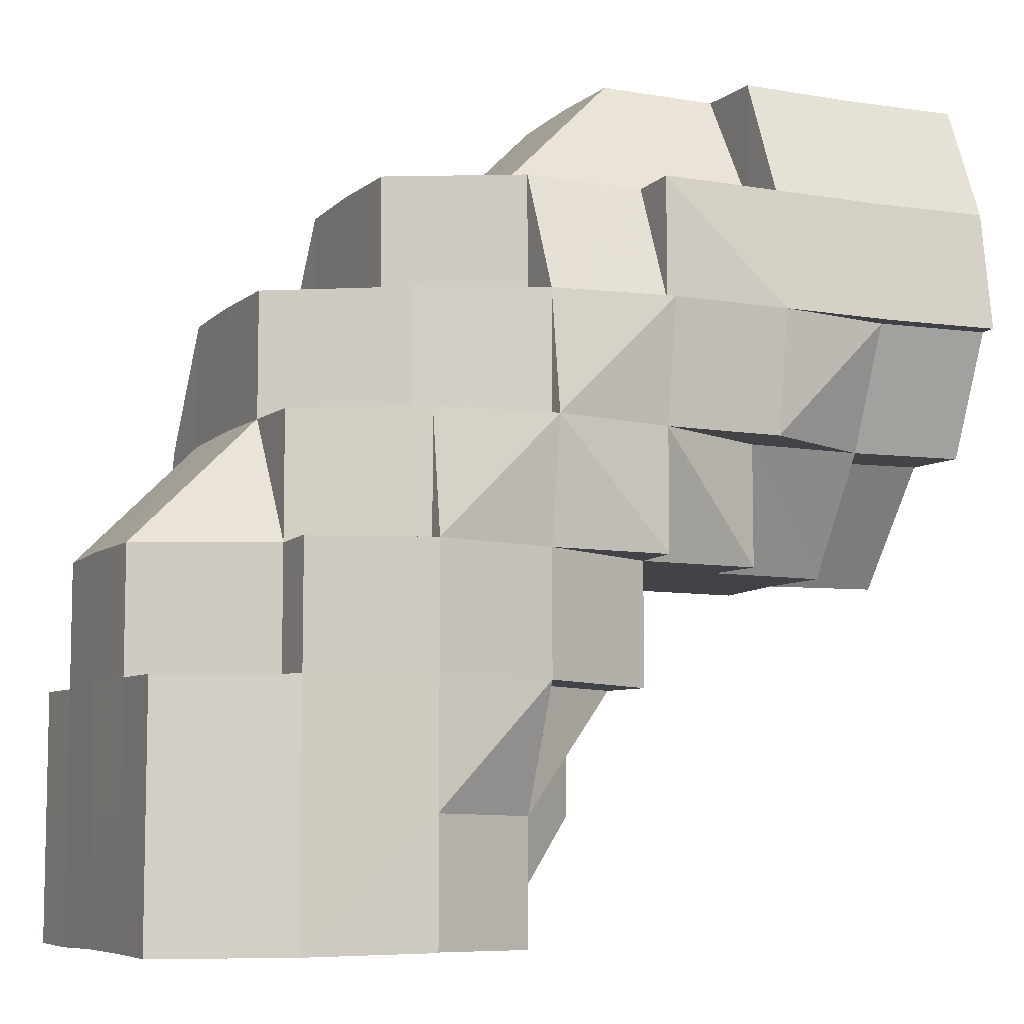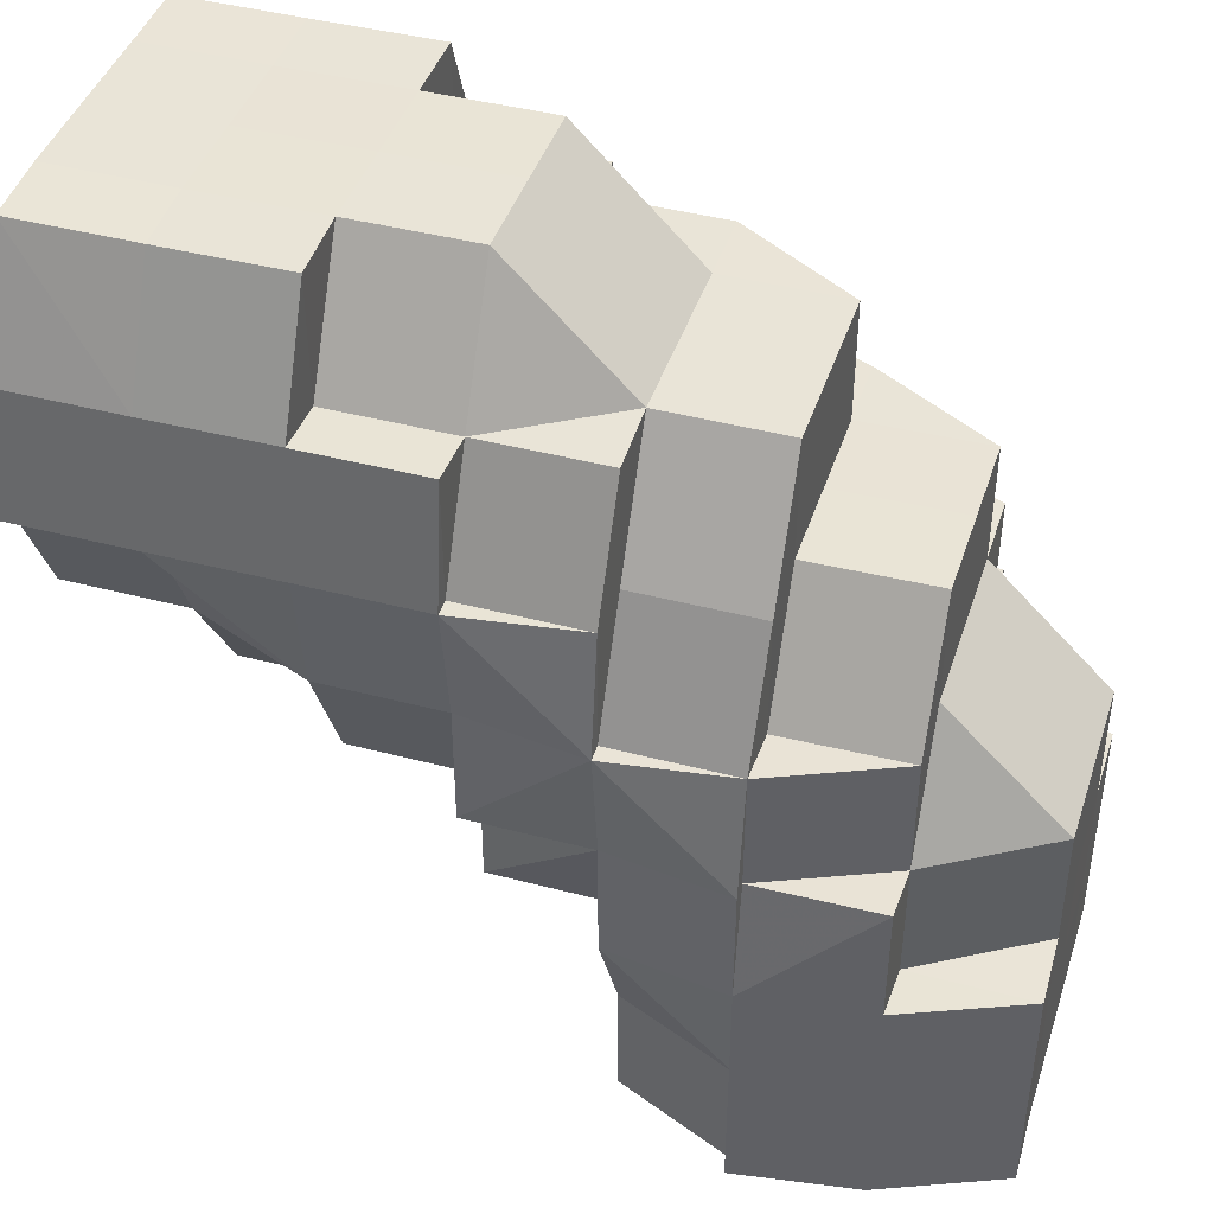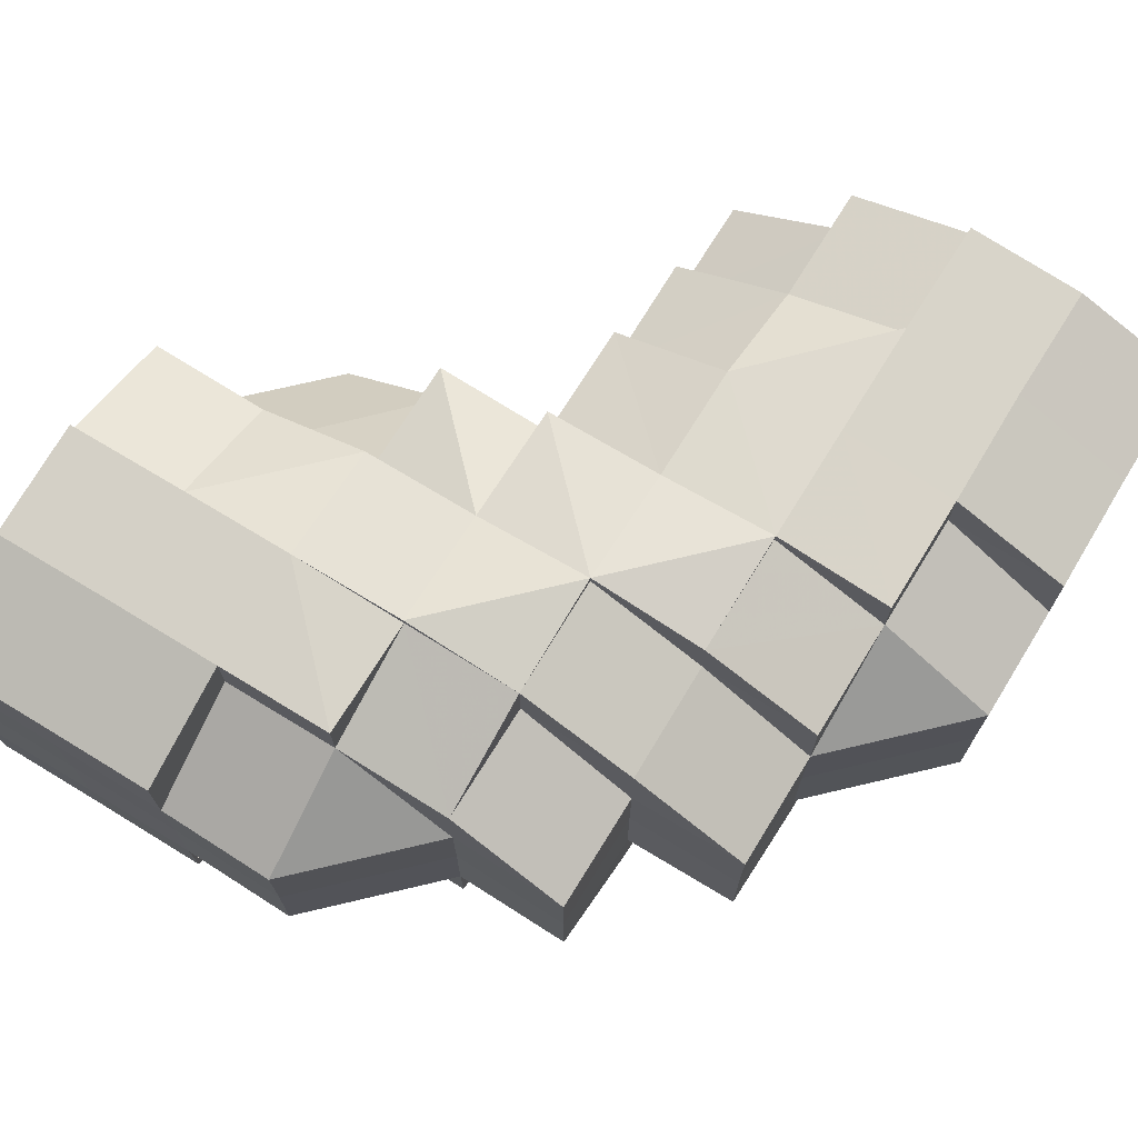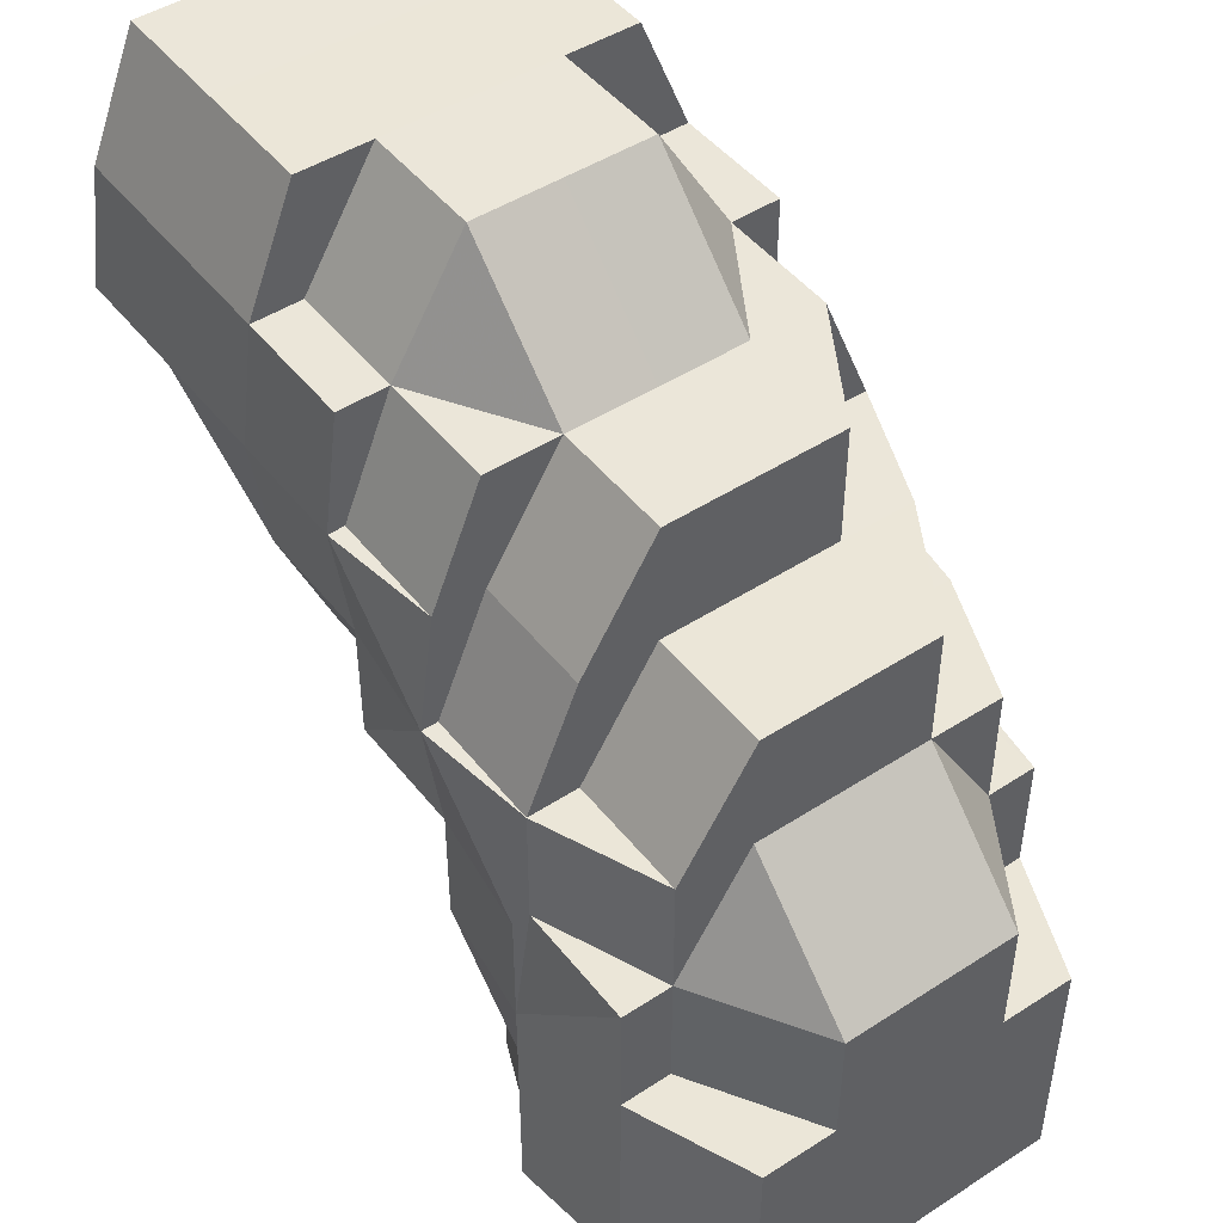
<metadata>
{"format":"obj","ext":"obj","renderer":"f3d","projection":"perspective","resolution":1024,"background":"white","views":[{"elev":-7.6,"azim":154.6,"up":"+Y"},{"elev":43.0,"azim":17.2,"up":"+Y"},{"elev":71.7,"azim":121.7,"up":"+Z"},{"elev":47.0,"azim":53.8,"up":"+Y"}]}
</metadata>
<code>
o 4287
v 2250 1917 10.14
v 2250 1917 10.14
v 2250 1917 10.14
v 2250 1917 10.14
v 2250 1917 10.15
v 2250 1917 10.14
v 2250 1917 10.15
v 2250 1917 10.15
v 2250 1917 10.15
v 2250 1917 10.14
v 2250 1917 10.15
v 2250 1917 10.14
v 2250 1917 10.15
v 2250 1917 10.15
v 2250 1917 10.15
v 2250 1917 10.15
v 2250 1917 10.15
v 2250 1917 10.15
v 2250 1917 10.15
v 2250 1917 10.15
v 2250 1917 10.15
v 2250 1917 10.15
v 2250 1917 10.15
v 2250 1917 10.15
v 2250 1917 10.15
v 2250 1917 10.15
v 2250 1917 10.15
v 2250 1917 10.15
v 2250 1917 10.15
v 2250 1917 10.15
v 2250 1917 10.15
v 2250 1917 10.15
v 2250 1917 10.15
v 2250 1917 10.15
v 2250 1917 10.15
v 2250 1917 10.15
v 2250 1917 10.14
v 2250 1917 10.15
v 2250 1917 10.14
v 2250 1917 10.14
v 2250 1917 10.13
v 2250 1917 10.12
v 2250 1917 10.12
v 2250 1917 10.12
v 2250 1917 10.14
v 2250 1917 10.14
v 2250 1917 10.15
v 2250 1917 10.15
v 2250 1917 10.12
v 2250 1917 10.12
v 2250 1917 10.13
v 2250 1917 10.14
v 2250 1917 10.13
v 2250 1917 10.14
v 2250 1917 10.13
v 2250 1917 10.14
v 2250 1917 10.13
v 2250 1917 10.12
v 2250 1917 10.12
v 2250 1917 10.12
v 2250 1917 10.12
v 2250 1917 10.13
v 2250 1917 10.12
v 2250 1917 10.12
v 2250 1917 10.12
v 2250 1917 10.13
v 2250 1917 10.13
v 2250 1917 10.12
v 2250 1917 10.12
v 2250 1917 10.12
v 2250 1917 10.14
v 2250 1917 10.13
v 2250 1917 10.14
v 2250 1917 10.14
v 2250 1917 10.14
v 2250 1917 10.14
v 2250 1917 10.14
v 2250 1917 10.15
v 2250 1917 10.15
v 2250 1917 10.15
v 2250 1917 10.15
v 2250 1917 10.15
v 2250 1917 10.15
v 2250 1917 10.15
v 2250 1917 10.14
v 2250 1917 10.14
v 2250 1917 10.14
v 2250 1917 10.15
v 2250 1917 10.14
v 2250 1917 10.15
v 2250 1917 10.15
v 2250 1917 10.15
v 2250 1917 10.15
v 2250 1917 10.15
v 2250 1917 10.15
v 2250 1917 10.12
v 2250 1917 10.12
v 2250 1917 10.12
v 2250 1917 10.12
v 2250 1917 10.12
v 2250 1917 10.12
v 2250 1917 10.12
v 2250 1917 10.12
v 2250 1917 10.12
v 2250 1917 10.12
v 2250 1917 10.12
v 2250 1917 10.12
v 2250 1917 10.12
v 2250 1917 10.13
v 2250 1917 10.12
v 2250 1917 10.13
v 2250 1917 10.12
v 2250 1917 10.12
v 2250 1917 10.12
v 2250 1917 10.12
v 2250 1917 10.12
v 2250 1917 10.12
v 2250 1917 10.12
v 2250 1917 10.12
v 2250 1917 10.12
v 2250 1917 10.12
v 2250 1917 10.12
v 2250 1917 10.12
v 2250 1917 10.13
v 2250 1917 10.12
v 2250 1917 10.12
v 2250 1917 10.12
v 2250 1917 10.12
v 2250 1917 10.13
v 2250 1917 10.13
v 2250 1917 10.13
v 2250 1917 10.12
v 2250 1917 10.14
v 2250 1917 10.13
v 2250 1917 10.14
v 2250 1917 10.13
v 2250 1917 10.14
v 2250 1917 10.12
v 2250 1917 10.14
v 2250 1917 10.12
v 2250 1917 10.13
v 2250 1917 10.13
v 2250 1917 10.14
v 2250 1917 10.13
v 2250 1917 10.12
v 2250 1917 10.13
v 2250 1917 10.12
v 2250 1917 10.13
v 2250 1917 10.12
v 2250 1917 10.12
v 2250 1917 10.12
v 2250 1917 10.12
v 2250 1917 10.12
v 2250 1917 10.12
v 2250 1917 10.12
v 2250 1917 10.12
v 2250 1917 10.12
v 2250 1917 10.13
v 2250 1917 10.12
v 2250 1917 10.12
v 2250 1917 10.12
v 2250 1917 10.12
v 2250 1917 10.12
v 2250 1917 10.12
v 2250 1917 10.12
v 2250 1917 10.12
v 2250 1917 10.12
v 2250 1917 10.12
v 2250 1917 10.12
v 2250 1917 10.13
v 2250 1917 10.12
v 2250 1917 10.12
v 2250 1917 10.12
v 2250 1917 10.13
v 2250 1917 10.12
v 2250 1917 10.12
v 2250 1917 10.12
v 2250 1917 10.12
v 2250 1917 10.12
v 2250 1917 10.12
v 2250 1917 10.12
v 2250 1917 10.12
v 2250 1917 10.13
v 2250 1917 10.14
v 2250 1917 10.15
v 2250 1917 10.15
v 2250 1917 10.15
v 2250 1917 10.15
v 2250 1917 10.14
v 2250 1917 10.15
v 2250 1917 10.15
v 2250 1917 10.15
v 2250 1917 10.15
v 2250 1917 10.14
v 2250 1917 10.15
v 2250 1917 10.15
v 2250 1917 10.15
v 2250 1917 10.14
v 2250 1917 10.13
v 2250 1917 10.14
v 2250 1917 10.13
v 2250 1917 10.14
v 2250 1917 10.14
v 2250 1917 10.14
v 2250 1917 10.15
v 2250 1917 10.14
v 2250 1917 10.14
v 2250 1917 10.14
v 2250 1917 10.15
v 2250 1917 10.15
v 2250 1917 10.15
v 2250 1917 10.14
v 2250 1917 10.15
v 2250 1917 10.15
v 2250 1917 10.15
v 2250 1917 10.14
v 2250 1917 10.14
v 2250 1917 10.14
v 2250 1917 10.14
v 2250 1917 10.13
v 2250 1917 10.14
v 2250 1917 10.14
v 2250 1917 10.14
v 2250 1917 10.15
v 2250 1917 10.13
v 2250 1917 10.13
v 2250 1917 10.12
v 2250 1917 10.12
v 2250 1917 10.12
v 2250 1917 10.12
v 2250 1917 10.12
v 2250 1917 10.14
v 2250 1917 10.14
v 2250 1917 10.13
v 2250 1917 10.13
v 2250 1917 10.15
v 2250 1917 10.15
v 2250 1917 10.14
v 2250 1917 10.14
v 2250 1917 10.15
v 2250 1917 10.15
v 2250 1917 10.15
v 2250 1917 10.15
v 2250 1917 10.15
v 2250 1917 10.15
v 2250 1917 10.15
v 2250 1917 10.15
v 2250 1917 10.14
v 2250 1917 10.15
v 2250 1917 10.15
v 2250 1917 10.15
v 2250 1917 10.15
v 2250 1917 10.14
v 2250 1917 10.15
v 2250 1917 10.14
v 2250 1917 10.14
v 2250 1917 10.13
v 2250 1917 10.13
v 2250 1917 10.12
v 2250 1917 10.12
v 2250 1917 10.12
v 2250 1917 10.12
v 2250 1917 10.13
v 2250 1917 10.12
v 2250 1917 10.12
v 2250 1917 10.12
v 2250 1917 10.12
v 2250 1917 10.12
v 2250 1917 10.12
v 2250 1917 10.12
v 2250 1917 10.13
v 2250 1917 10.12
v 2250 1917 10.12
v 2250 1917 10.14
v 2250 1917 10.13
v 2250 1917 10.14
v 2250 1917 10.14
v 2250 1917 10.15
v 2250 1917 10.14
v 2250 1917 10.14
v 2250 1917 10.13
v 2250 1917 10.14
v 2250 1917 10.13
v 2250 1917 10.14
v 2250 1917 10.14
v 2250 1917 10.12
v 2250 1917 10.12
v 2250 1917 10.14
v 2250 1917 10.15
v 2250 1917 10.12
v 2250 1917 10.13
v 2250 1917 10.12
v 2250 1917 10.12
v 2250 1917 10.12
v 2250 1917 10.12
v 2250 1917 10.15
v 2250 1917 10.15
v 2250 1917 10.15
v 2250 1917 10.14
v 2250 1917 10.12
v 2250 1917 10.12
v 2250 1917 10.12
v 2250 1917 10.12
v 2250 1917 10.12
v 2250 1917 10.12
v 2250 1917 10.12
v 2250 1917 10.14
v 2250 1917 10.12
v 2250 1917 10.12
v 2250 1917 10.12
v 2250 1917 10.12
v 2250 1917 10.12
v 2250 1917 10.12
v 2250 1917 10.13
v 2250 1917 10.14
v 2250 1917 10.14
v 2250 1917 10.15
v 2250 1917 10.15
v 2250 1917 10.15
v 2250 1917 10.15
v 2250 1917 10.15
v 2250 1917 10.15
v 2250 1917 10.15
v 2250 1917 10.15
v 2250 1917 10.15
v 2250 1917 10.15
v 2250 1917 10.15
v 2250 1917 10.15
v 2250 1917 10.15
v 2250 1917 10.15
v 2250 1917 10.15
v 2250 1917 10.14
v 2250 1917 10.15
v 2250 1917 10.14
v 2250 1917 10.15
v 2250 1917 10.15
v 2250 1917 10.15
v 2250 1917 10.15
v 2250 1917 10.15
v 2250 1917 10.15
v 2250 1917 10.15
v 2250 1917 10.15
v 2250 1917 10.15
v 2250 1917 10.15
v 2250 1917 10.15
v 2250 1917 10.15
v 2250 1917 10.15
v 2250 1917 10.15
v 2250 1917 10.14
v 2250 1917 10.15
v 2250 1917 10.14
v 2250 1917 10.15
v 2250 1917 10.15
v 2250 1917 10.15
v 2250 1917 10.15
v 2250 1917 10.15
v 2250 1917 10.15
v 2250 1917 10.15
v 2250 1917 10.15
v 2250 1917 10.15
v 2250 1917 10.15
v 2250 1917 10.15
v 2250 1917 10.15
v 2250 1917 10.15
v 2250 1917 10.15
v 2250 1917 10.15
v 2250 1917 10.15
v 2250 1917 10.15
v 2250 1917 10.14
v 2250 1917 10.15
v 2250 1917 10.15
v 2250 1917 10.14
v 2250 1917 10.14
v 2250 1917 10.14
v 2250 1917 10.14
v 2250 1917 10.14
v 2250 1917 10.13
v 2250 1917 10.13
v 2250 1917 10.12
v 2250 1917 10.12
v 2250 1917 10.12
v 2250 1917 10.12
v 2250 1917 10.12
v 2250 1917 10.12
v 2250 1917 10.13
v 2250 1917 10.12
v 2250 1917 10.12
v 2250 1917 10.12
v 2250 1917 10.12
v 2250 1917 10.12
v 2250 1917 10.12
v 2250 1917 10.14
v 2250 1917 10.13
v 2250 1917 10.13
v 2250 1917 10.12
v 2250 1917 10.12
v 2250 1917 10.12
v 2250 1917 10.12
v 2250 1917 10.12
v 2250 1917 10.14
v 2250 1917 10.14
v 2250 1917 10.14
v 2250 1917 10.14
v 2250 1917 10.13
v 2250 1917 10.15
v 2250 1917 10.14
v 2250 1917 10.14
v 2250 1917 10.14
v 2250 1917 10.15
v 2250 1917 10.15
v 2250 1917 10.15
v 2250 1917 10.15
v 2250 1917 10.15
v 2250 1917 10.15
v 2250 1917 10.15
v 2250 1917 10.15
v 2250 1917 10.15
v 2250 1917 10.15
v 2250 1917 10.15
v 2250 1917 10.15
v 2250 1917 10.15
v 2250 1917 10.15
v 2250 1917 10.15
v 2250 1917 10.13
v 2250 1917 10.12
v 2250 1917 10.12
v 2250 1917 10.12
v 2250 1917 10.12
v 2250 1917 10.15
v 2250 1917 10.15
v 2250 1917 10.15
v 2250 1917 10.12
v 2250 1917 10.12
v 2250 1917 10.12
v 2250 1917 10.15
v 2250 1917 10.15
v 2250 1917 10.15
v 2250 1917 10.15
v 2250 1917 10.15
v 2250 1917 10.12
v 2250 1917 10.12
v 2250 1917 10.12
v 2250 1917 10.12
v 2250 1917 10.12
v 2250 1917 10.12
v 2250 1917 10.12
v 2250 1917 10.12
v 2250 1917 10.12
v 2250 1917 10.12
v 2250 1917 10.12
v 2250 1917 10.15
v 2250 1917 10.15
v 2250 1917 10.15
v 2250 1917 10.12
v 2250 1917 10.12
v 2250 1917 10.13
v 2250 1917 10.15
v 2250 1917 10.15
v 2250 1917 10.15
v 2250 1917 10.15
v 2250 1917 10.14
v 2250 1917 10.13
v 2250 1917 10.12
v 2250 1917 10.12
v 2250 1917 10.12
v 2250 1917 10.12
v 2250 1917 10.12
v 2250 1917 10.13
v 2250 1917 10.13
v 2250 1917 10.12
v 2250 1917 10.12
v 2250 1917 10.12
v 2250 1917 10.12
v 2250 1917 10.12
v 2250 1917 10.12
v 2250 1917 10.12
v 2250 1917 10.12
v 2250 1917 10.12
v 2250 1917 10.12
v 2250 1917 10.12
v 2250 1917 10.14
v 2250 1917 10.15
v 2250 1917 10.15
v 2250 1917 10.15
v 2250 1917 10.15
v 2250 1917 10.15
v 2250 1917 10.14
v 2250 1917 10.14
v 2250 1917 10.14
v 2250 1917 10.14
v 2250 1917 10.14
v 2250 1917 10.13
v 2250 1917 10.13
v 2250 1917 10.13
v 2250 1917 10.12
v 2250 1917 10.13
v 2250 1917 10.13
v 2250 1917 10.12
v 2250 1917 10.12
v 2250 1917 10.12
v 2250 1917 10.12
v 2250 1917 10.12
v 2250 1917 10.13
v 2250 1917 10.15
v 2250 1917 10.15
v 2250 1917 10.14
v 2250 1917 10.14
v 2250 1917 10.14
f 1 2 3
f 3 4 5
f 2 4 6
f 5 7 8
f 4 7 9
f 10 11 7
f 4 12 7
f 8 13 14
f 11 15 13
f 7 13 16
f 7 17 13
f 15 18 19
f 18 20 21
f 22 20 23
f 24 21 25
f 13 25 26
f 13 24 27
f 27 28 29
f 30 31 29
f 31 32 33
f 34 28 35
f 36 30 37
f 38 36 37
f 39 38 37
f 40 39 37
f 41 40 37
f 42 41 37
f 43 42 37
f 44 43 37
f 45 46 37
f 47 45 37
f 48 47 37
f 49 50 37
f 51 49 37
f 52 53 37
f 52 54 53
f 54 55 53
f 56 54 52
f 57 55 58
f 58 59 60
f 55 59 61
f 62 63 59
f 59 64 65
f 55 66 59
f 66 67 68
f 69 68 70
f 71 72 66
f 73 66 55
f 74 71 73
f 73 75 66
f 54 73 55
f 76 73 54
f 76 77 73
f 78 74 76
f 56 76 54
f 79 78 80
f 81 80 82
f 83 76 56
f 83 84 85
f 86 56 87
f 88 83 56
f 35 88 86
f 88 56 89
f 90 83 88
f 28 90 88
f 28 88 91
f 92 90 93
f 94 95 90
f 59 96 97
f 97 96 98
f 59 99 96
f 96 65 100
f 96 100 101
f 99 102 103
f 102 104 103
f 99 103 105
f 106 102 107
f 107 105 108
f 109 110 106
f 111 112 110
f 105 113 114
f 105 114 115
f 116 105 117
f 116 117 118
f 116 118 119
f 118 117 120
f 118 120 121
f 122 118 123
f 123 120 124
f 125 126 122
f 127 128 120
f 124 129 1
f 128 130 129
f 120 129 131
f 120 132 129
f 129 2 133
f 129 134 2
f 134 135 2
f 2 135 4
f 135 12 4
f 134 136 135
f 135 137 12
f 136 137 135
f 138 136 134
f 137 139 12
f 138 140 141
f 136 142 137
f 138 142 136
f 142 143 137
f 137 143 139
f 142 144 143
f 145 144 146
f 147 138 148
f 149 150 138
f 151 152 147
f 152 153 154
f 151 155 156
f 156 157 158
f 159 149 160
f 160 161 162
f 159 163 164
f 164 165 166
f 161 167 168
f 169 168 170
f 171 172 169
f 172 173 174
f 175 176 173
f 177 178 171
f 177 179 180
f 180 181 145
f 181 182 183
f 184 185 186
f 186 187 188
f 189 139 190
f 190 191 192
f 139 191 193
f 139 194 191
f 194 195 191
f 143 194 139
f 196 195 197
f 143 198 194
f 199 200 198
f 201 202 143
f 202 203 194
f 194 204 205
f 200 206 207
f 207 208 209
f 210 209 211
f 212 213 210
f 214 215 211
f 216 217 215
f 218 219 216
f 220 218 221
f 222 221 212
f 223 224 214
f 225 226 222
f 227 226 225
f 228 229 227
f 228 230 231
f 232 233 223
f 234 235 232
f 231 235 234
f 224 236 237
f 238 239 236
f 240 237 241
f 242 243 240
f 244 245 241
f 246 247 245
f 248 246 242
f 249 250 244
f 251 252 250
f 253 254 249
f 255 256 248
f 257 258 255
f 259 258 257
f 258 256 233
f 260 261 259
f 262 261 260
f 258 263 256
f 264 263 258
f 265 264 258
f 264 266 263
f 267 268 265
f 269 270 264
f 270 271 263
f 272 269 273
f 263 274 256
f 263 275 274
f 256 274 276
f 256 276 238
f 274 277 276
f 276 277 278
f 275 279 274
f 274 279 277
f 279 280 277
f 277 280 278
f 275 281 279
f 279 282 280
f 281 282 279
f 281 283 282
f 282 284 280
f 282 285 284
f 286 281 275
f 286 287 281
f 288 284 289
f 290 286 291
f 292 293 290
f 293 286 294
f 293 295 286
f 289 296 297
f 284 296 298
f 284 299 296
f 300 293 301
f 302 303 301
f 303 304 293
f 304 305 293
f 305 306 286
f 304 305 307
f 305 306 307
f 308 309 300
f 309 310 311
f 312 311 313
f 306 314 281
f 306 314 307
f 314 315 282
f 314 315 307
f 315 316 284
f 315 316 307
f 316 317 307
f 316 317 296
f 317 318 307
f 317 318 319
f 296 320 319
f 296 319 321
f 321 319 322
f 319 323 322
f 321 322 324
f 318 325 307
f 318 326 327
f 324 327 328
f 329 328 330
f 331 330 332
f 333 331 334
f 335 324 336
f 337 338 335
f 339 340 324
f 341 339 342
f 342 343 344
f 345 346 343
f 347 348 344
f 349 345 278
f 350 278 347
f 351 278 350
f 352 324 353
f 352 353 329
f 354 352 329
f 355 354 356
f 355 357 358
f 354 359 357
f 354 360 359
f 353 361 362
f 363 325 361
f 361 364 362
f 365 364 361
f 366 361 367
f 367 362 368
f 368 362 369
f 370 371 362
f 370 371 307
f 371 372 373
f 371 372 307
f 372 374 375
f 372 376 307
f 376 377 307
f 376 377 378
f 377 379 307
f 379 380 307
f 377 379 381
f 379 380 308
f 381 382 308
f 381 308 383
f 384 381 383
f 385 386 384
f 383 387 388
f 383 388 389
f 390 389 391
f 392 385 393
f 394 393 395
f 395 396 397
f 396 398 399
f 400 392 401
f 402 401 394
f 401 403 393
f 401 393 404
f 405 400 406
f 406 401 75
f 406 407 401
f 408 406 402
f 409 406 408
f 410 411 409
f 412 413 414
f 197 415 416
f 417 418 415
f 419 420 417
f 421 422 423
f 424 425 426
f 426 427 428
f 429 430 431
f 432 433 434
f 435 436 437
f 438 439 437
f 440 441 442
f 440 443 444
f 445 446 104
f 446 447 104
f 447 448 449
f 450 449 104
f 451 452 453
f 454 455 456
f 457 458 459
f 459 460 461
f 462 463 464
f 465 466 467
f 468 469 465
f 470 471 472
f 473 474 475
f 476 477 474
f 478 479 480
f 481 482 483
f 483 484 485
f 486 487 488
f 488 489 490
f 491 492 493
f 493 494 495
f 491 376 496
f 496 497 498
f 499 500 501
f 501 502 503
f 504 505 506
f 506 507 508

</code>
